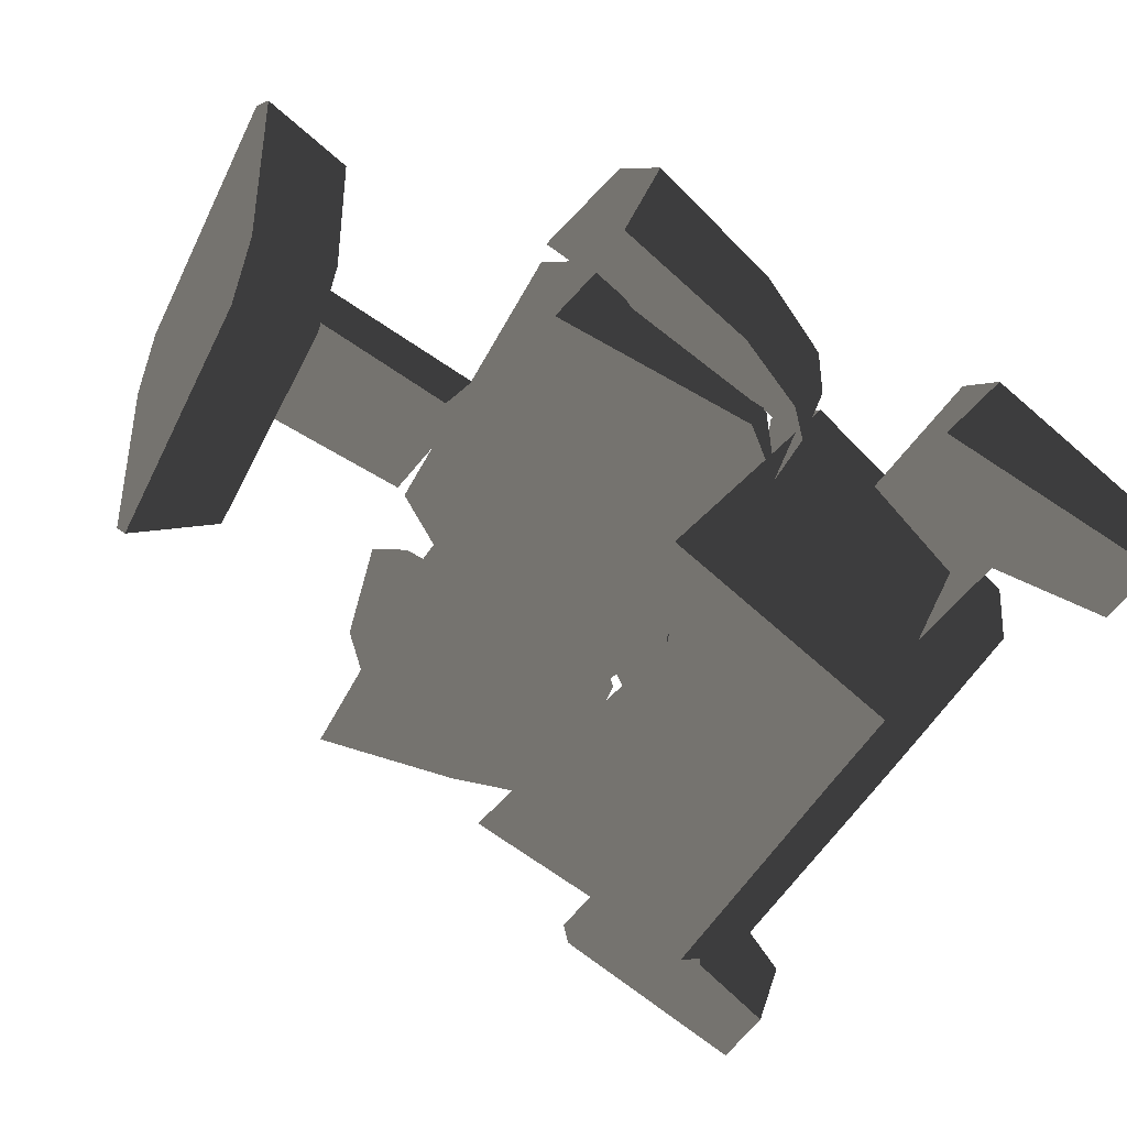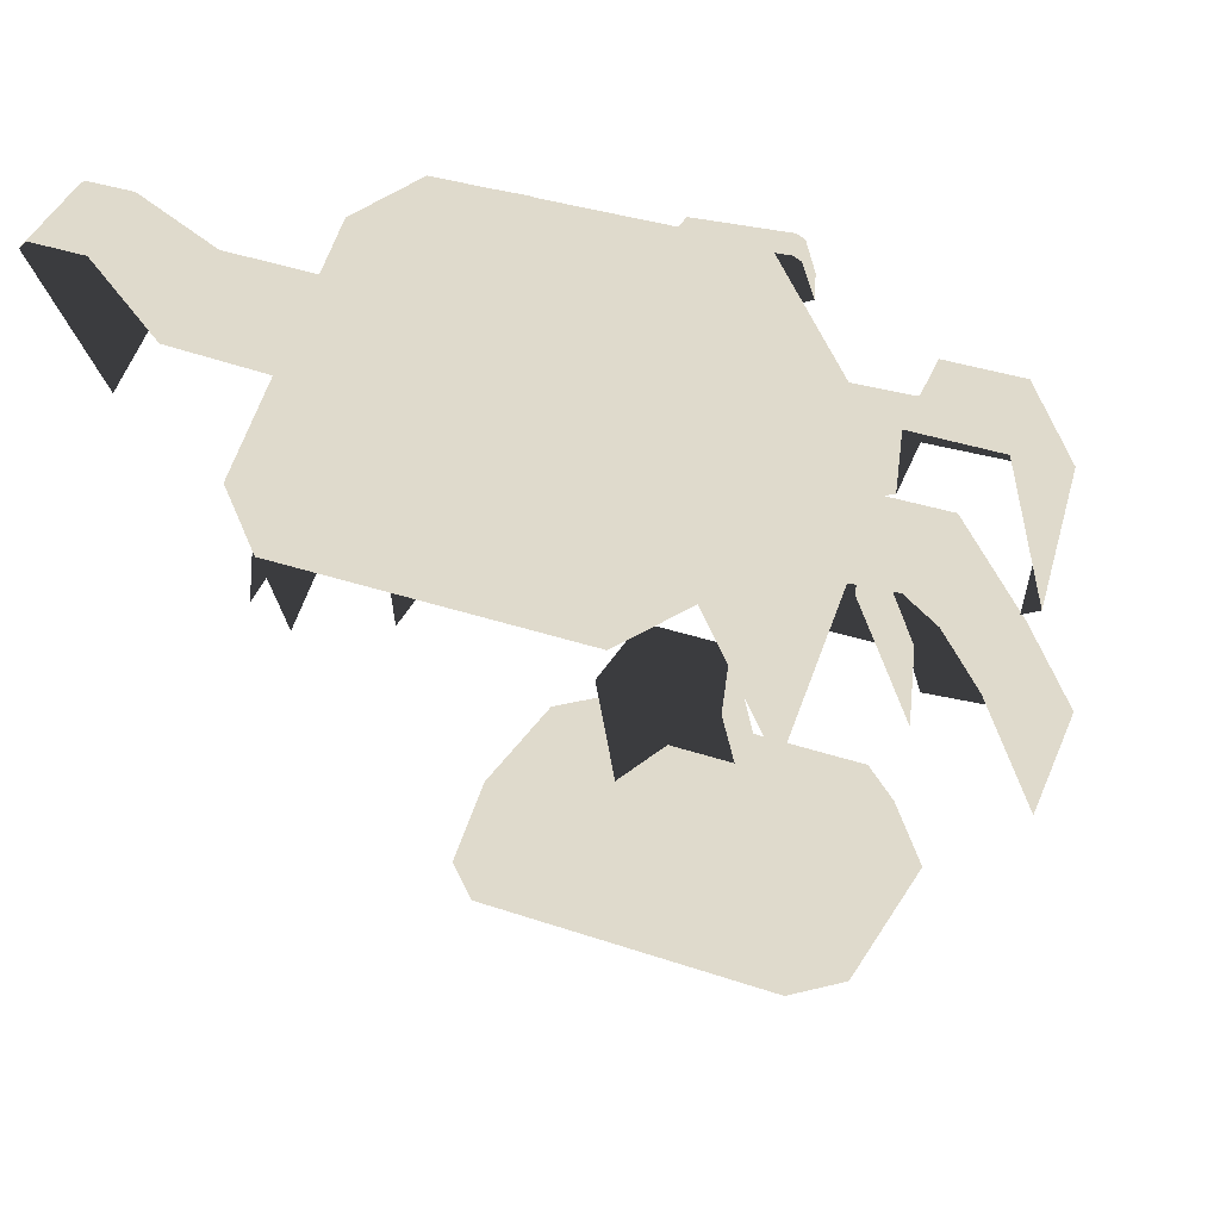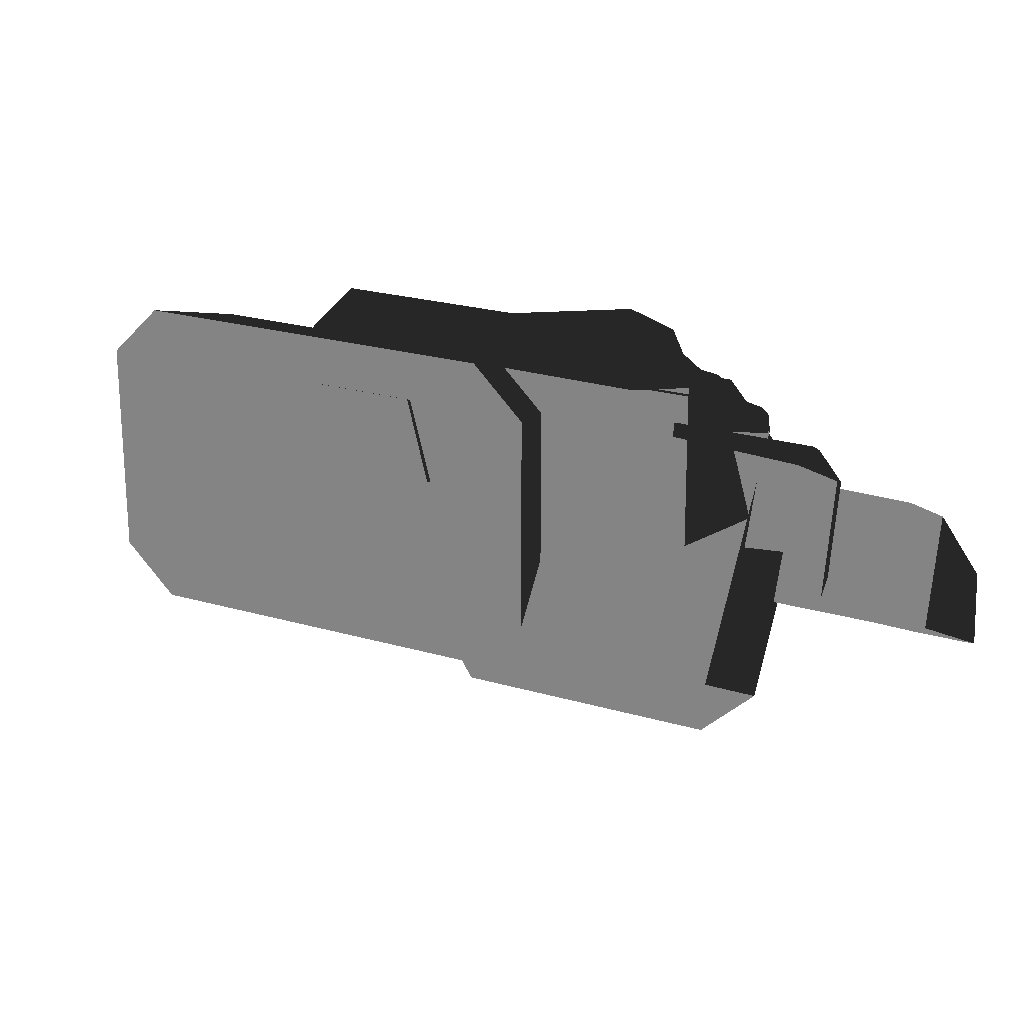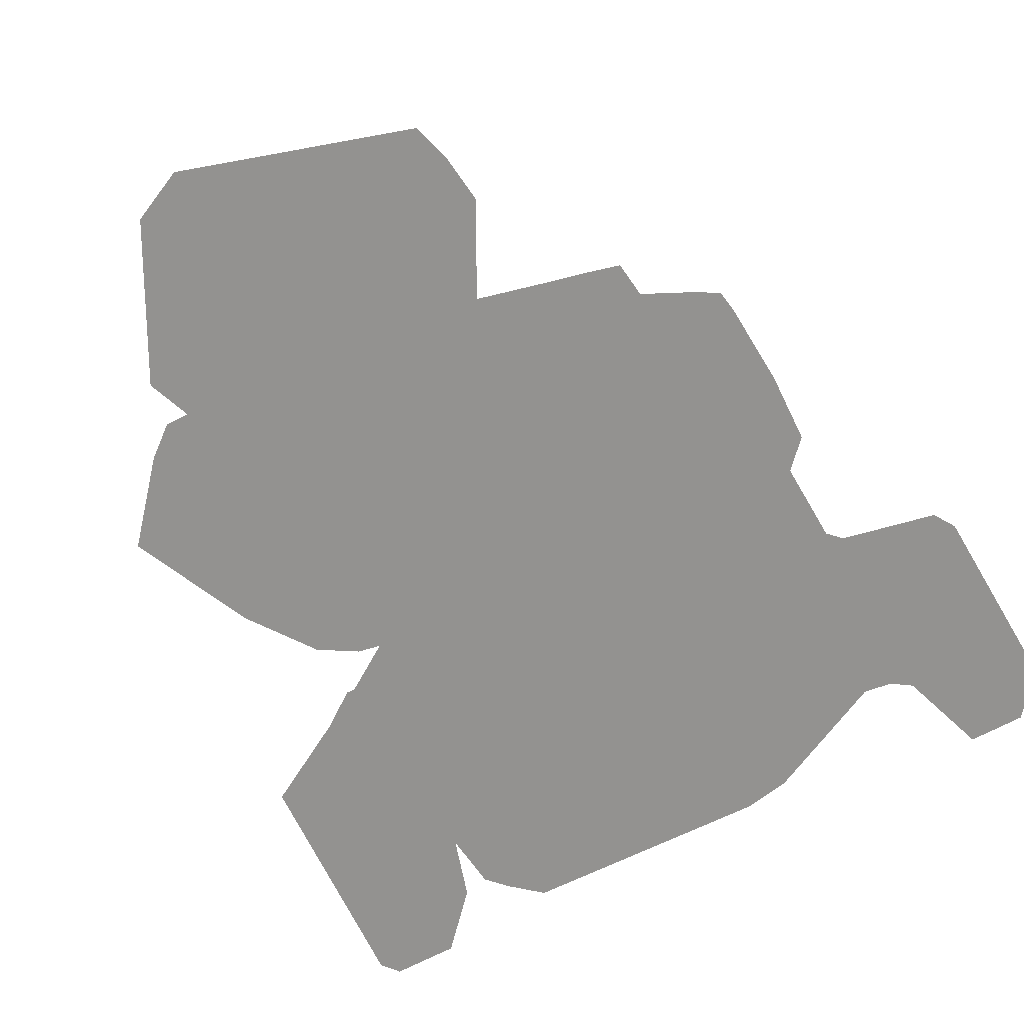
<metadata>
{"format":"obj","ext":"obj","renderer":"f3d","projection":"perspective","resolution":1024,"background":"white","views":[{"elev":-42.1,"azim":66.2,"up":"+Z"},{"elev":32.5,"azim":-154.2,"up":"+Y"},{"elev":22.7,"azim":26.8,"up":"+Z"},{"elev":23.0,"azim":142.2,"up":"+Z"}]}
</metadata>
<code>
g obj_scarecrow2
v 0.3496 0.6417 0.1464
v 0.3415 0.6554 0.09858
v 0.3811 0.6305 0.1157
v -0.3461 0.6427 0.1456
v -0.3776 0.6316 0.1149
v -0.338 0.6564 0.09775
v 0.05796 0.3359 0.2522
v -0.06134 0.09717 0.3465
v -0.0548 0.3359 0.2522
v 0.06451 0.09717 0.3465
v 0.08962 0.09561 0.2511
v 0.08046 0.2949 0.1767
v -0.0773 0.2949 0.1767
v -0.06134 0.09717 0.3465
v -0.08645 0.09561 0.2511
v -0.0548 0.3359 0.2522
v -0.2002 -0.005131 0.4426
v 0.1738 0.1039 0.4108
v 0.2034 -0.005131 0.4426
v -0.1707 0.1039 0.4108
v 0.2596 -0.005131 0.1482
v 0.2292 0.1039 0.3555
v 0.2292 0.1039 0.1791
v 0.2596 -0.005131 0.3864
v 0.2034 -0.005131 0.4426
v 0.1738 0.1039 0.4108
v 0.2292 0.1039 0.3555
v 0.1738 0.1039 0.1238
v 0.2292 0.1039 0.1791
v 0.1738 0.1039 0.4108
v -0.1707 0.1039 0.4108
v -0.1707 0.1039 0.1238
v -0.226 0.1039 0.1791
v -0.226 0.1039 0.3555
v -0.226 0.1039 0.1791
v -0.2564 -0.005131 0.3864
v -0.2564 -0.005131 0.1482
v -0.226 0.1039 0.3555
v -0.1707 0.1039 0.4108
v -0.2002 -0.005131 0.4426
v 0.2034 -0.005131 0.09202
v -0.1707 0.1039 0.1238
v -0.2002 -0.005131 0.09202
v 0.1738 0.1039 0.1238
v -0.2002 -0.005131 0.09202
v -0.226 0.1039 0.1791
v -0.2564 -0.005131 0.1482
v -0.1707 0.1039 0.1238
v 0.1738 0.1039 0.1238
v 0.2596 -0.005131 0.1482
v 0.2292 0.1039 0.1791
v 0.2034 -0.005131 0.09202
v 0.256 0.8556 -0.03514
v 0.4566 0.7658 0.04666
v 0.2572 0.7576 0.05439
v 0.3989 0.8632 -0.04223
v 0.495 0.7876 0.02616
v 0.5068 0.9462 -0.1203
v 0.4325 0.9565 -0.1299
v 0.4917 0.9576 -0.1309
v 0.3989 0.811 -0.1607
v 0.256 0.8556 -0.03514
v 0.256 0.8017 -0.156
v 0.3989 0.8632 -0.04223
v 0.4325 0.9253 -0.2184
v 0.4325 0.9565 -0.1299
v 0.5068 0.9462 -0.1203
v 0.5073 0.6997 -0.09946
v 0.495 0.7876 0.02616
v 0.5192 0.9128 -0.2118
v 0.4917 0.9576 -0.1309
v 0.504 0.9266 -0.2191
v 0.4325 0.9565 -0.1299
v 0.504 0.9266 -0.2191
v 0.4917 0.9576 -0.1309
v 0.4325 0.9253 -0.2184
v -0.3638 0.8817 -0.05962
v -0.2325 0.8269 -0.1687
v -0.2325 0.8762 -0.05447
v -0.3638 0.8337 -0.1721
v -0.3929 0.8927 -0.06994
v -0.3929 0.8471 -0.1789
v -0.4118 0.9696 -0.1421
v -0.4118 0.9412 -0.2265
v -0.4951 0.9682 -0.1408
v -0.5149 0.7166 -0.1059
v -0.5087 0.9395 -0.2256
v -0.5011 0.8048 0.01028
v -0.492 0.7003 -0.09718
v -0.4784 0.7871 0.02668
v -0.4951 0.9682 -0.1408
v -0.4118 0.9412 -0.2265
v -0.4118 0.9696 -0.1421
v -0.5087 0.9395 -0.2256
v -0.4784 0.7871 0.02668
v -0.2325 0.8762 -0.05447
v -0.2283 0.7754 0.03764
v -0.3638 0.8817 -0.05962
v -0.3929 0.8927 -0.06994
v -0.5011 0.8048 0.01028
v -0.4951 0.9682 -0.1408
v -0.4118 0.9696 -0.1421
v -0.1485 0.8686 0.1243
v -0.06058 0.895 0.1071
v -0.08988 0.8708 0.1229
v -0.1514 0.8477 0.1055
v -0.0857 0.8502 0.1039
v -0.06058 0.895 0.1071
v -0.05284 0.8773 0.08614
v -0.2046 0.881 0.08372
v -0.1966 0.8983 0.1049
v -0.2044 0.9369 0.04821
v -0.07174 0.9466 0.0733
v -0.06058 0.895 0.1071
v -0.05284 0.8773 0.08614
v -0.06536 0.9352 0.04824
v -0.197 0.9481 0.07344
v -0.1958 0.9436 0.0439
v -0.1885 0.9547 0.06915
v 0.1887 0.9037 0.09282
v 0.1501 0.8488 0.09826
v 0.1469 0.8682 0.1177
v 0.08334 0.8474 0.09924
v 0.1887 0.9037 0.09282
v 0.197 0.8886 0.07035
v 0.1469 0.8682 0.1177
v 0.08739 0.867 0.1186
v 0.0626 0.8586 0.09141
v 0.06889 0.8769 0.1116
v 0.06079 0.9019 0.06105
v 0.06889 0.8769 0.1116
v 0.06728 0.9156 0.08452
v 0.1469 0.8682 0.1177
v 0.06889 0.8769 0.1116
v 0.08739 0.867 0.1186
v 0.09326 0.9257 0.04441
v 0.09624 0.9368 0.06968
v 0.1893 0.9231 0.0462
v 0.1887 0.9037 0.09282
v 0.1809 0.9345 0.07127
v 0.1977 0.9159 0.05129
v 0.1893 0.9273 0.07635
v -0.06012 0.7857 0.1755
v -0.07383 0.835 0.1409
v -0.06451 0.8281 0.1458
v -0.121 0.8346 0.1412
v -0.06922 0.7747 0.1832
v -0.1243 0.7777 0.181
v -0.1314 0.7851 0.1759
v -0.1296 0.7594 0.1609
v -0.06922 0.7747 0.1832
v -0.06673 0.7559 0.1633
v -0.1243 0.7777 0.181
v -0.1367 0.7668 0.1557
v -0.1314 0.7851 0.1759
v -0.1248 0.8231 0.1162
v -0.121 0.8346 0.1412
v -0.07086 0.8235 0.1159
v -0.07383 0.835 0.1409
v -0.00902 0.8403 0.1394
v -0.004553 0.7729 0.1866
v -0.01271 0.7799 0.1817
v 0.03549 0.7803 0.1814
v 0.02718 0.7732 0.1864
v 0.02434 0.847 0.1347
v -4.128e-06 0.8473 0.1346
v 0.03319 0.8399 0.1397
v -0.007575 0.7529 0.1676
v 0.02718 0.7732 0.1864
v 0.0301 0.7532 0.1674
v -0.004553 0.7729 0.1866
v -0.01573 0.7598 0.1627
v -0.01271 0.7799 0.1817
v -0.01149 0.8293 0.1141
v -0.00902 0.8403 0.1394
v -0.002474 0.8363 0.1092
v -4.128e-06 0.8473 0.1346
v 0.02691 0.836 0.1094
v 0.02434 0.847 0.1347
v 0.09075 0.8042 0.1626
v 0.09874 0.767 0.1886
v 0.09029 0.7746 0.1833
v 0.1288 0.7649 0.1901
v 0.1669 0.7861 0.1752
v 0.1141 0.8359 0.1404
v 0.1601 0.837 0.1396
v 0.1684 0.8302 0.1444
v 0.1141 0.8359 0.1404
v 0.1652 0.8261 0.1142
v 0.1601 0.837 0.1396
v 0.1125 0.8248 0.1151
v 0.09075 0.8042 0.1626
v 0.0864 0.7892 0.14
v 0.09029 0.7746 0.1833
v 0.08587 0.7552 0.1638
v 0.09874 0.767 0.1886
v 0.09432 0.7476 0.1691
v 0.1669 0.7861 0.1752
v 0.1291 0.7452 0.1708
v 0.1288 0.7649 0.1901
v 0.1719 0.769 0.1542
v 0.1684 0.8302 0.1444
v 0.1735 0.8193 0.119
v 0.1601 0.837 0.1396
v 0.1652 0.8261 0.1142
v 0.1288 0.7649 0.1901
v 0.09432 0.7476 0.1691
v 0.09874 0.767 0.1886
v 0.1291 0.7452 0.1708
v -0.06922 0.7747 0.1832
v -0.05653 0.7682 0.1546
v -0.06673 0.7559 0.1633
v -0.06012 0.7857 0.1755
v -0.06451 0.8281 0.1458
v -0.06154 0.8166 0.1208
v -0.07383 0.835 0.1409
v -0.07086 0.8235 0.1159
v -0.2041 0.7255 0.1945
v 0.1873 0.9617 0.0194
v 0.2085 0.7255 0.1945
v -0.1829 0.9617 0.0194
v 0.2796 0.4907 -0.1409
v 0.2521 0.925 -0.03312
v 0.2521 0.7503 -0.2825
v 0.2796 0.6888 0.1419
v -0.2477 0.7503 -0.2825
v -0.2752 0.6888 0.1419
v -0.2752 0.4907 -0.1409
v -0.2477 0.925 -0.03312
v 0.2085 0.7255 0.1945
v 0.2521 0.925 -0.03312
v 0.2796 0.6888 0.1419
v 0.1873 0.9617 0.0194
v -0.1829 0.9617 0.0194
v -0.2752 0.6888 0.1419
v -0.2477 0.925 -0.03312
v -0.2041 0.7255 0.1945
v -0.2041 0.7255 0.1945
v 0.1926 0.6685 0.1826
v -0.1882 0.6685 0.1826
v 0.2085 0.7255 0.1945
v -0.2752 0.6888 0.1419
v -0.1882 0.6685 0.1826
v -0.2321 0.6468 0.1515
v -0.2041 0.7255 0.1945
v 0.2085 0.7255 0.1945
v 0.2365 0.6468 0.1515
v 0.1926 0.6685 0.1826
v 0.2796 0.6888 0.1419
v 0.2445 0.6417 0.1464
v 0.4041 0.5339 0.1931
v 0.2624 0.4833 0.2148
v 0.3496 0.6417 0.1464
v 0.3837 0.5922 0.01045
v 0.4309 0.544 0.1521
v 0.3811 0.6305 0.1157
v 0.432 0.509 0.03529
v 0.3496 0.6417 0.1464
v 0.4309 0.544 0.1521
v 0.4041 0.5339 0.1931
v 0.3811 0.6305 0.1157
v 0.2445 0.6417 0.1464
v 0.3415 0.6554 0.09858
v 0.3496 0.6417 0.1464
v 0.2478 0.6577 0.1049
v 0.2495 0.62 0.00125
v 0.3436 0.6223 0.007603
v 0.3436 0.6223 0.007603
v 0.3811 0.6305 0.1157
v 0.3415 0.6554 0.09858
v 0.3837 0.5922 0.01045
v 0.2899 0.3335 0.26
v 0.4414 0.4021 0.2502
v 0.4384 0.3579 0.2419
v 0.2745 0.3752 0.2615
v 0.2624 0.4833 0.2148
v 0.4041 0.5339 0.1931
v 0.4771 0.3899 0.2169
v 0.4384 0.3579 0.2419
v 0.4414 0.4021 0.2502
v 0.4041 0.5339 0.1931
v 0.4309 0.544 0.1521
v -0.2563 0.4584 0.2251
v -0.4326 0.4031 0.2494
v -0.3973 0.5131 0.2015
v -0.2658 0.3762 0.2606
v -0.2812 0.3345 0.2592
v -0.4296 0.3589 0.241
v -0.472 0.343 0.08427
v -0.4243 0.5258 0.1593
v -0.4683 0.3909 0.2161
v -0.4204 0.51 0.0354
v -0.3973 0.5131 0.2015
v -0.4683 0.3909 0.2161
v -0.4243 0.5258 0.1593
v -0.4326 0.4031 0.2494
v -0.4296 0.3589 0.241
v -0.338 0.6564 0.09775
v -0.2357 0.6427 0.1456
v -0.3461 0.6427 0.1456
v -0.239 0.6587 0.1041
v -0.2407 0.621 0.0004259
v -0.3401 0.6233 0.006778
v -0.3401 0.6233 0.006778
v -0.3776 0.6316 0.1149
v -0.3802 0.5932 0.009623
v -0.338 0.6564 0.09775
v -0.2357 0.6427 0.1456
v -0.3973 0.5131 0.2015
v -0.3461 0.6427 0.1456
v -0.2563 0.4584 0.2251
v -0.3461 0.6427 0.1456
v -0.4243 0.5258 0.1593
v -0.3776 0.6316 0.1149
v -0.3973 0.5131 0.2015
v -0.3776 0.6316 0.1149
v -0.4204 0.51 0.0354
v -0.3802 0.5932 0.009623
v -0.4243 0.5258 0.1593
v 0.4309 0.544 0.1521
v 0.4808 0.3419 0.0851
v 0.4771 0.3899 0.2169
v 0.432 0.509 0.03529
v 0.03577 0.8288 0.1144
v 0.02434 0.847 0.1347
v 0.02691 0.836 0.1094
v 0.03319 0.8399 0.1397
v 0.03841 0.7603 0.1624
v 0.03549 0.7803 0.1814
v 0.0301 0.7532 0.1674
v 0.02718 0.7732 0.1864
v 0.198 0.5532 0.2923
v -0.02875 0.6651 0.2213
v 0.1934 0.6651 0.2213
v 0.1651 0.6884 0.1198
v -0.1382 0.6884 0.1198
v 0.2433 0.635 0.16
v 0.1811 0.6786 0.09985
v 0.198 0.5532 0.2923
v 0.2955 0.5865 0.06143
v 0.2514 0.4885 0.2505
v 0.3078 0.337 0.121
v -0.2107 0.4427 0.3423
v 0.2279 0.3536 0.3017
v -0.2158 0.3518 0.3063
v 0.1608 0.4427 0.3423
v -0.1819 0.6391 0.242
v -0.2631 0.4125 0.281
v -0.2158 0.3518 0.3063
v -0.2318 0.6089 0.1807
v -0.3041 0.3549 0.1637
v -0.267 0.565 0.07205
v 0.2604 0.4781 0.2718
v 0.3078 0.337 0.121
v 0.2729 0.4203 0.2905
v 0.2514 0.4885 0.2505
v 0.207 0.5243 0.3245
v 0.198 0.5532 0.2923
v -0.05015 0.6806 0.2404
v -0.02875 0.6651 0.2213
v -0.1635 0.7014 0.1339
v -0.1382 0.6884 0.1198
v 0.2165 0.4297 0.3463
v 0.2729 0.4203 0.2905
v 0.2279 0.3536 0.3017
v 0.232 0.4564 0.3406
v 0.2604 0.4781 0.2718
v 0.1704 0.4757 0.3599
v 0.207 0.5243 0.3245
v -0.1856 0.6806 0.2404
v -0.05015 0.6806 0.2404
v -0.1635 0.7014 0.1339
v -0.2355 0.6504 0.1791
v -0.2715 0.5949 0.0659
v 0.1608 0.4427 0.3423
v 0.2165 0.4297 0.3463
v 0.2279 0.3536 0.3017
v 0.1704 0.4757 0.3599
v -0.1856 0.6806 0.2404
v -0.1819 0.6391 0.242
v -0.2318 0.6089 0.1807
v -0.2355 0.6504 0.1791
v -0.2715 0.5949 0.0659
v -0.267 0.565 0.07205
v 0.177 0.7731 -0.3196
v -0.1829 0.7135 -0.3351
v 0.1873 0.7135 -0.3351
v -0.1726 0.7731 -0.3196
v -0.2477 0.7503 -0.2825
v -0.2135 0.7949 -0.2885
v -0.2477 0.925 -0.03312
v -0.1726 0.9675 -0.04185
v -0.2135 0.9458 -0.07296
v -0.1829 0.9617 0.0194
v 0.1873 0.9617 0.0194
v 0.177 0.9675 -0.04185
v 0.2521 0.925 -0.03312
v 0.2179 0.9458 -0.07296
v 0.2521 0.7503 -0.2825
v 0.2179 0.7949 -0.2885
g obj_scarecrow2_0
f 3 2 1
f 6 5 4
f 9 8 7
f 10 7 8
f 10 11 7
f 12 7 11
f 15 14 13
f 16 13 14
f 19 18 17
f 20 17 18
f 23 22 21
f 24 21 22
f 24 22 25
f 26 25 22
f 29 28 27
f 30 27 28
f 30 28 31
f 32 31 28
f 32 33 31
f 34 31 33
f 37 36 35
f 38 35 36
f 38 36 39
f 40 39 36
f 43 42 41
f 44 41 42
f 47 46 45
f 48 45 46
f 51 50 49
f 52 49 50
f 55 54 53
f 56 53 54
f 57 56 54
f 58 56 57
f 56 58 59
f 60 59 58
f 63 62 61
f 64 61 62
f 61 64 65
f 66 65 64
f 69 68 67
f 70 67 68
f 67 70 71
f 72 71 70
f 75 74 73
f 76 73 74
f 79 78 77
f 80 77 78
f 77 80 81
f 80 82 81
f 81 82 83
f 84 83 82
f 87 86 85
f 88 85 86
f 86 89 88
f 90 88 89
f 93 92 91
f 94 91 92
f 97 96 95
f 98 95 96
f 98 99 95
f 100 95 99
f 100 99 101
f 102 101 99
f 105 104 103
f 103 106 105
f 107 105 106
f 105 107 108
f 109 108 107
f 106 103 110
f 111 110 103
f 110 111 112
f 111 103 113
f 113 103 114
f 114 115 113
f 116 113 115
f 117 112 111
f 111 113 117
f 112 117 118
f 113 116 119
f 118 119 116
f 119 117 113
f 119 118 117
f 122 121 120
f 121 122 123
f 125 124 121
f 127 123 126
f 123 127 128
f 129 128 127
f 128 131 130
f 133 132 127
f 132 130 134
f 134 135 132
f 130 132 136
f 132 133 137
f 137 136 132
f 136 137 138
f 139 137 133
f 140 138 137
f 137 139 140
f 138 140 141
f 142 140 139
f 142 141 140
f 139 125 142
f 141 142 125
f 145 144 143
f 146 143 144
f 147 143 146
f 147 146 148
f 149 148 146
f 152 151 150
f 153 150 151
f 150 153 154
f 155 154 153
f 154 155 156
f 157 156 155
f 156 157 158
f 159 158 157
f 162 161 160
f 161 163 160
f 164 163 161
f 163 165 160
f 160 165 166
f 167 165 163
f 170 169 168
f 171 168 169
f 168 171 172
f 173 172 171
f 172 173 174
f 175 174 173
f 174 175 176
f 177 176 175
f 176 177 178
f 179 178 177
f 182 181 180
f 181 183 180
f 180 183 184
f 185 180 184
f 186 185 184
f 187 186 184
f 190 189 188
f 191 188 189
f 188 191 192
f 193 192 191
f 192 193 194
f 195 194 193
f 194 195 196
f 197 196 195
f 200 199 198
f 201 198 199
f 198 201 202
f 203 202 201
f 202 203 204
f 205 204 203
f 208 207 206
f 209 206 207
f 212 211 210
f 210 211 213
f 213 211 214
f 215 214 211
f 214 215 216
f 217 216 215
f 220 219 218
f 221 218 219
f 224 223 222
f 225 222 223
f 228 227 226
f 229 226 227
f 232 231 230
f 233 230 231
f 236 235 234
f 237 234 235
f 240 239 238
f 241 238 239
f 244 243 242
f 245 242 243
f 248 247 246
f 249 246 247
f 252 251 250
f 253 250 251
f 256 255 254
f 257 254 255
f 260 259 258
f 261 258 259
f 264 263 262
f 265 262 263
f 265 263 266
f 267 266 263
f 270 269 268
f 271 268 269
f 274 273 272
f 275 272 273
f 275 273 276
f 277 276 273
f 280 279 278
f 280 278 281
f 282 281 278
f 285 284 283
f 286 283 284
f 286 284 287
f 288 287 284
f 291 290 289
f 292 289 290
f 295 294 293
f 296 293 294
f 297 296 294
f 300 299 298
f 301 298 299
f 301 302 298
f 303 298 302
f 306 305 304
f 307 304 305
f 310 309 308
f 311 308 309
f 314 313 312
f 315 312 313
f 318 317 316
f 319 316 317
f 322 321 320
f 323 320 321
f 326 325 324
f 327 324 325
f 324 327 328
f 329 328 327
f 328 329 330
f 331 330 329
f 334 333 332
f 334 335 333
f 336 333 335
f 334 337 335
f 338 335 337
f 334 339 337
f 337 340 338
f 341 337 339
f 337 342 340
f 341 342 337
f 345 344 343
f 346 343 344
f 343 346 347
f 343 347 348
f 349 343 348
f 350 348 347
f 348 350 351
f 352 351 350
f 355 354 353
f 356 353 354
f 353 356 357
f 358 357 356
f 357 358 359
f 360 359 358
f 359 360 361
f 362 361 360
f 365 364 363
f 366 363 364
f 364 367 366
f 366 368 363
f 369 366 367
f 366 369 368
f 368 369 370
f 371 370 369
f 370 371 372
f 372 373 370
f 373 372 374
f 377 376 375
f 378 375 376
f 378 379 375
f 380 375 379
f 380 379 381
f 382 381 379
f 382 383 381
f 384 381 383
f 387 386 385
f 388 385 386
f 386 389 388
f 390 388 389
f 389 391 390
f 388 390 392
f 388 392 385
f 393 390 391
f 393 392 390
f 391 394 393
f 392 393 394
f 394 395 392
f 396 392 395
f 396 385 392
f 395 397 396
f 398 396 397
f 396 398 385
f 397 399 398
f 385 400 387
f 400 385 398
f 400 398 399
f 399 387 400

</code>
